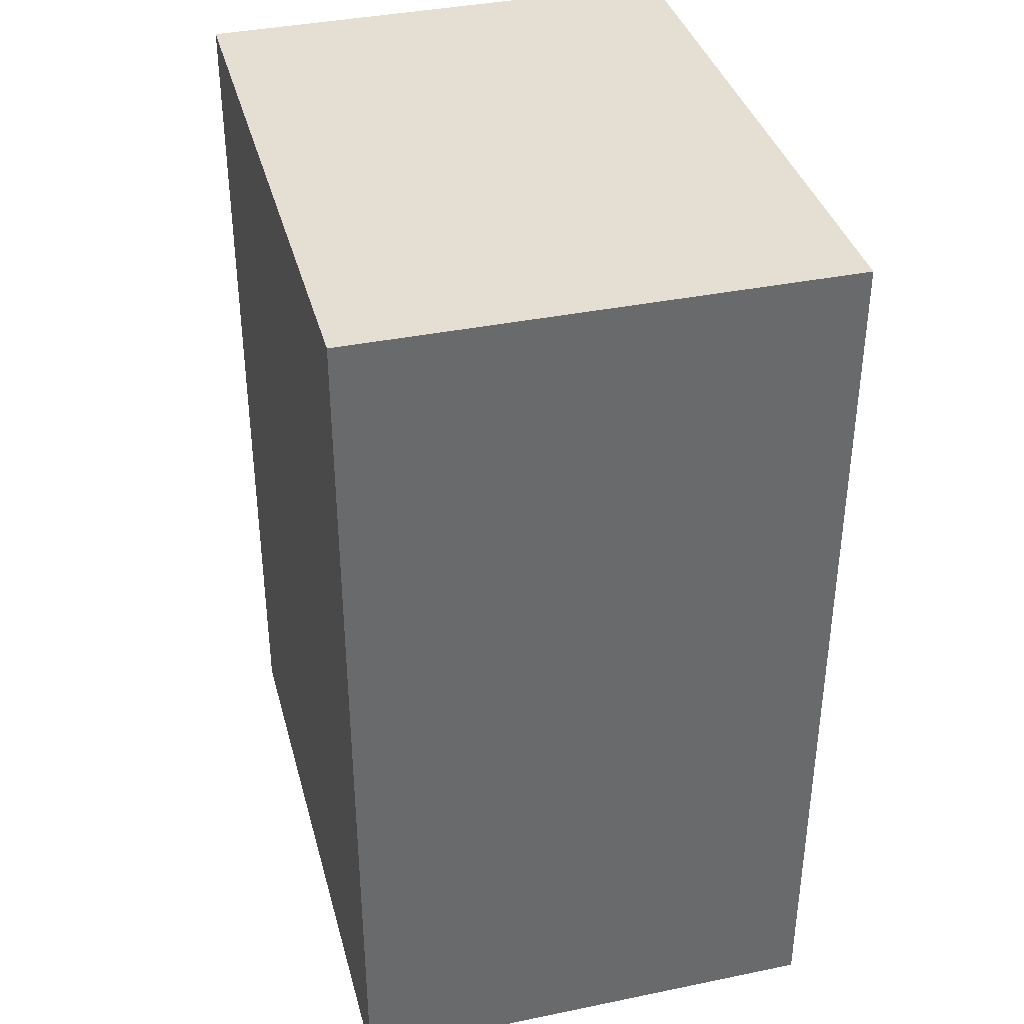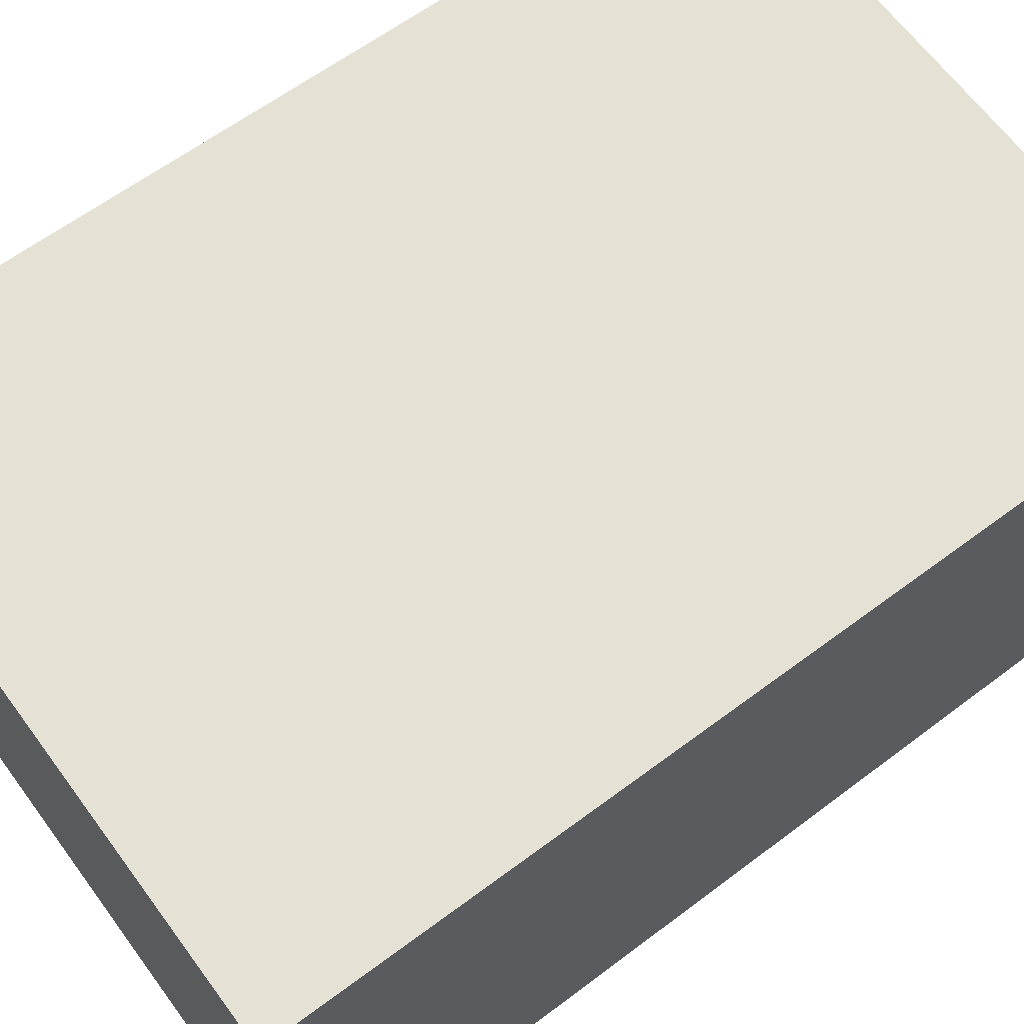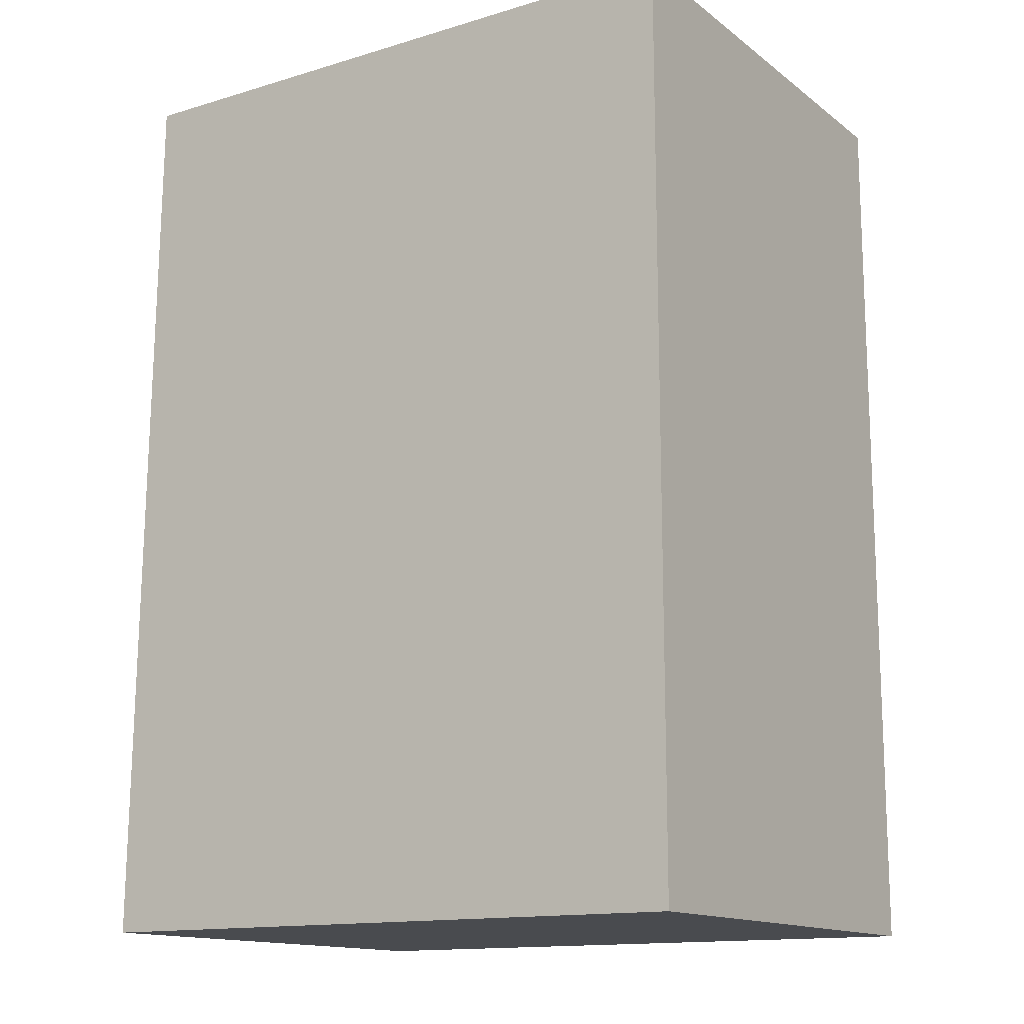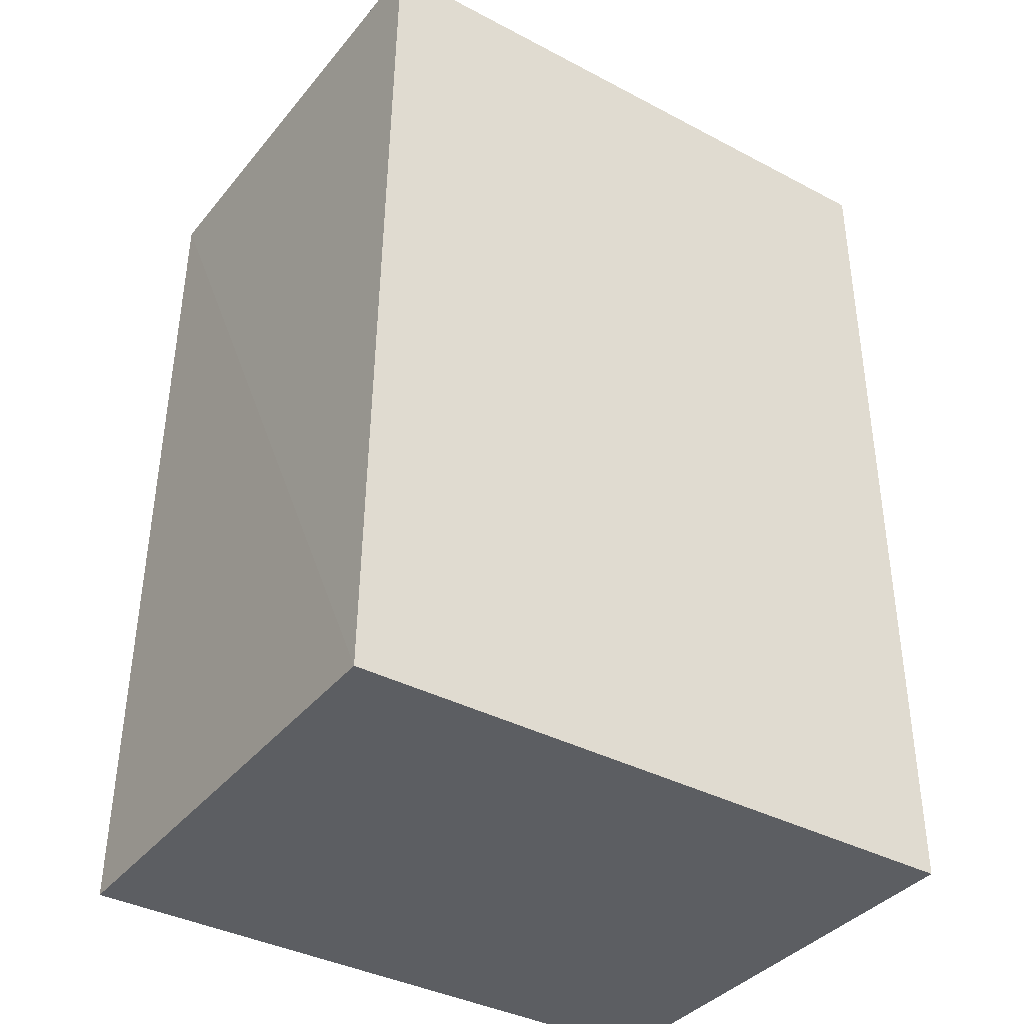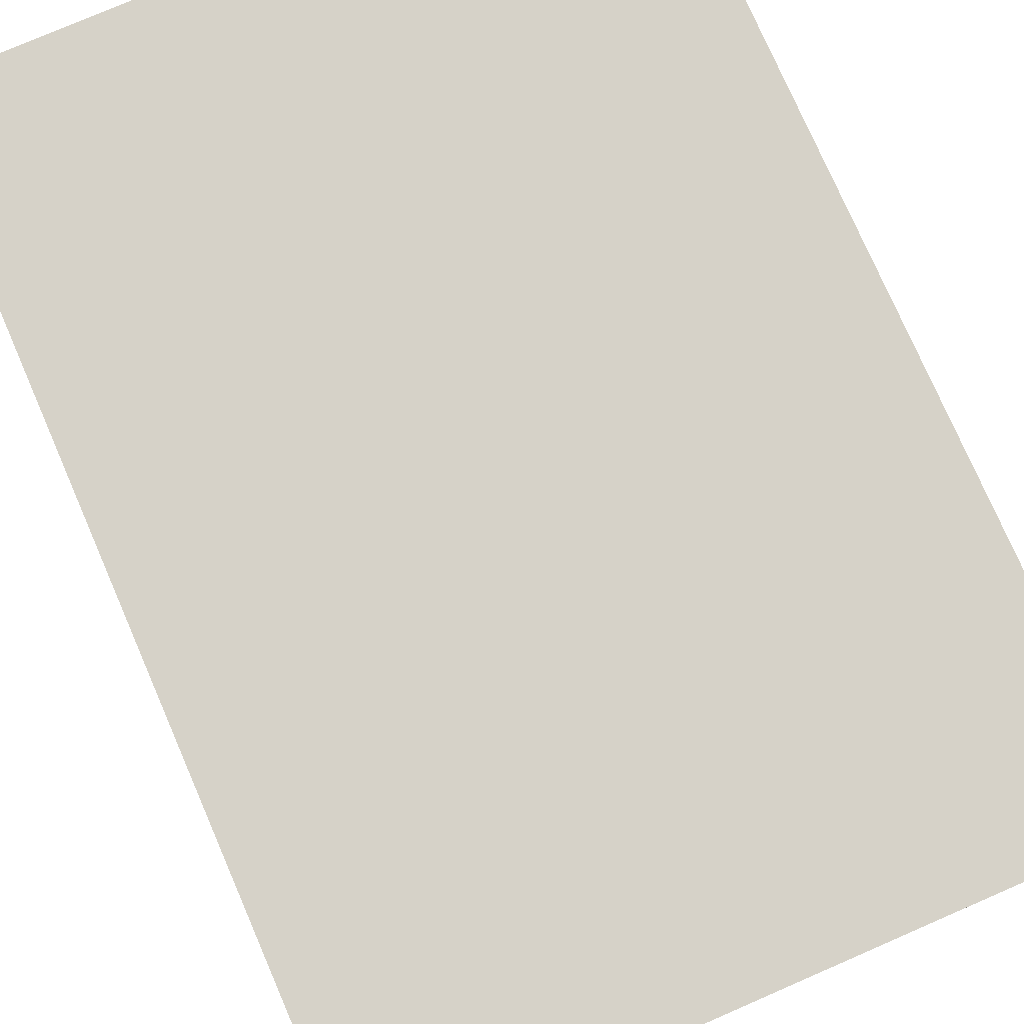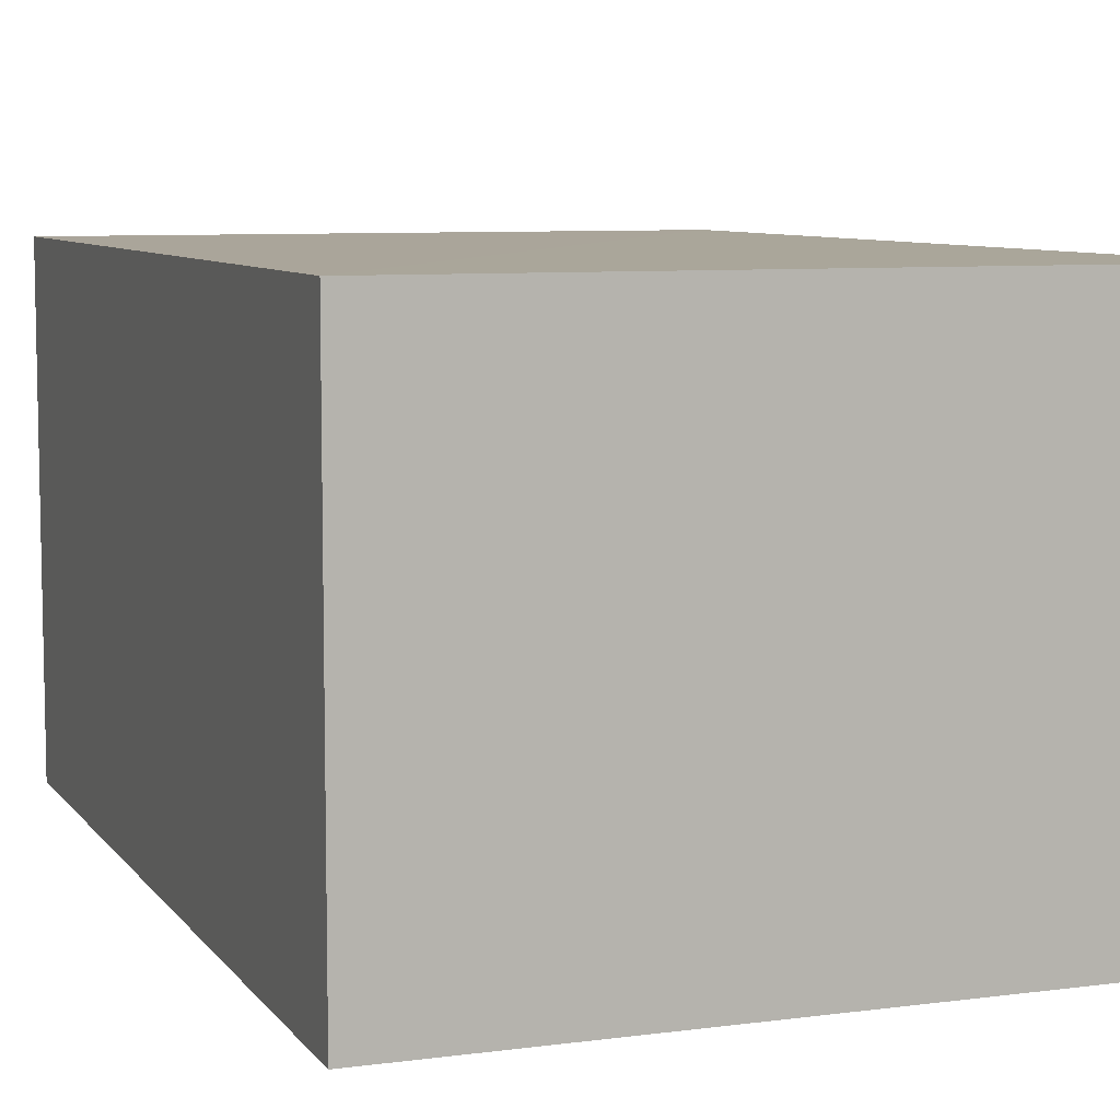
<metadata>
{"format":"obj","ext":"obj","renderer":"f3d","projection":"perspective","resolution":1024,"background":"white","views":[{"elev":37.4,"azim":-104.7,"up":"+Y"},{"elev":64.6,"azim":53.6,"up":"+Z"},{"elev":-14.2,"azim":-147.0,"up":"+Y"},{"elev":-37.7,"azim":146.0,"up":"+Y"},{"elev":78.3,"azim":-23.4,"up":"+Z"},{"elev":7.7,"azim":-20.4,"up":"+Z"}]}
</metadata>
<code>
v 0.04229 0.01499 0.09008
v 0.0425 -0.01171 0.09007
v 0.04251 -0.01171 0.07581
v 0.02364 0.01504 0.0758
v 0.02364 -0.01172 0.09007
v 0.04215 0.01499 0.07582
v 0.02364 0.01504 0.09007
v 0.02364 -0.01172 0.0758
f 1 2 3
f 5 2 1
f 6 1 3
f 6 3 4
f 6 4 1
f 7 5 1
f 7 1 4
f 7 4 5
f 8 5 4
f 8 4 3
f 8 3 2
f 8 2 5

</code>
